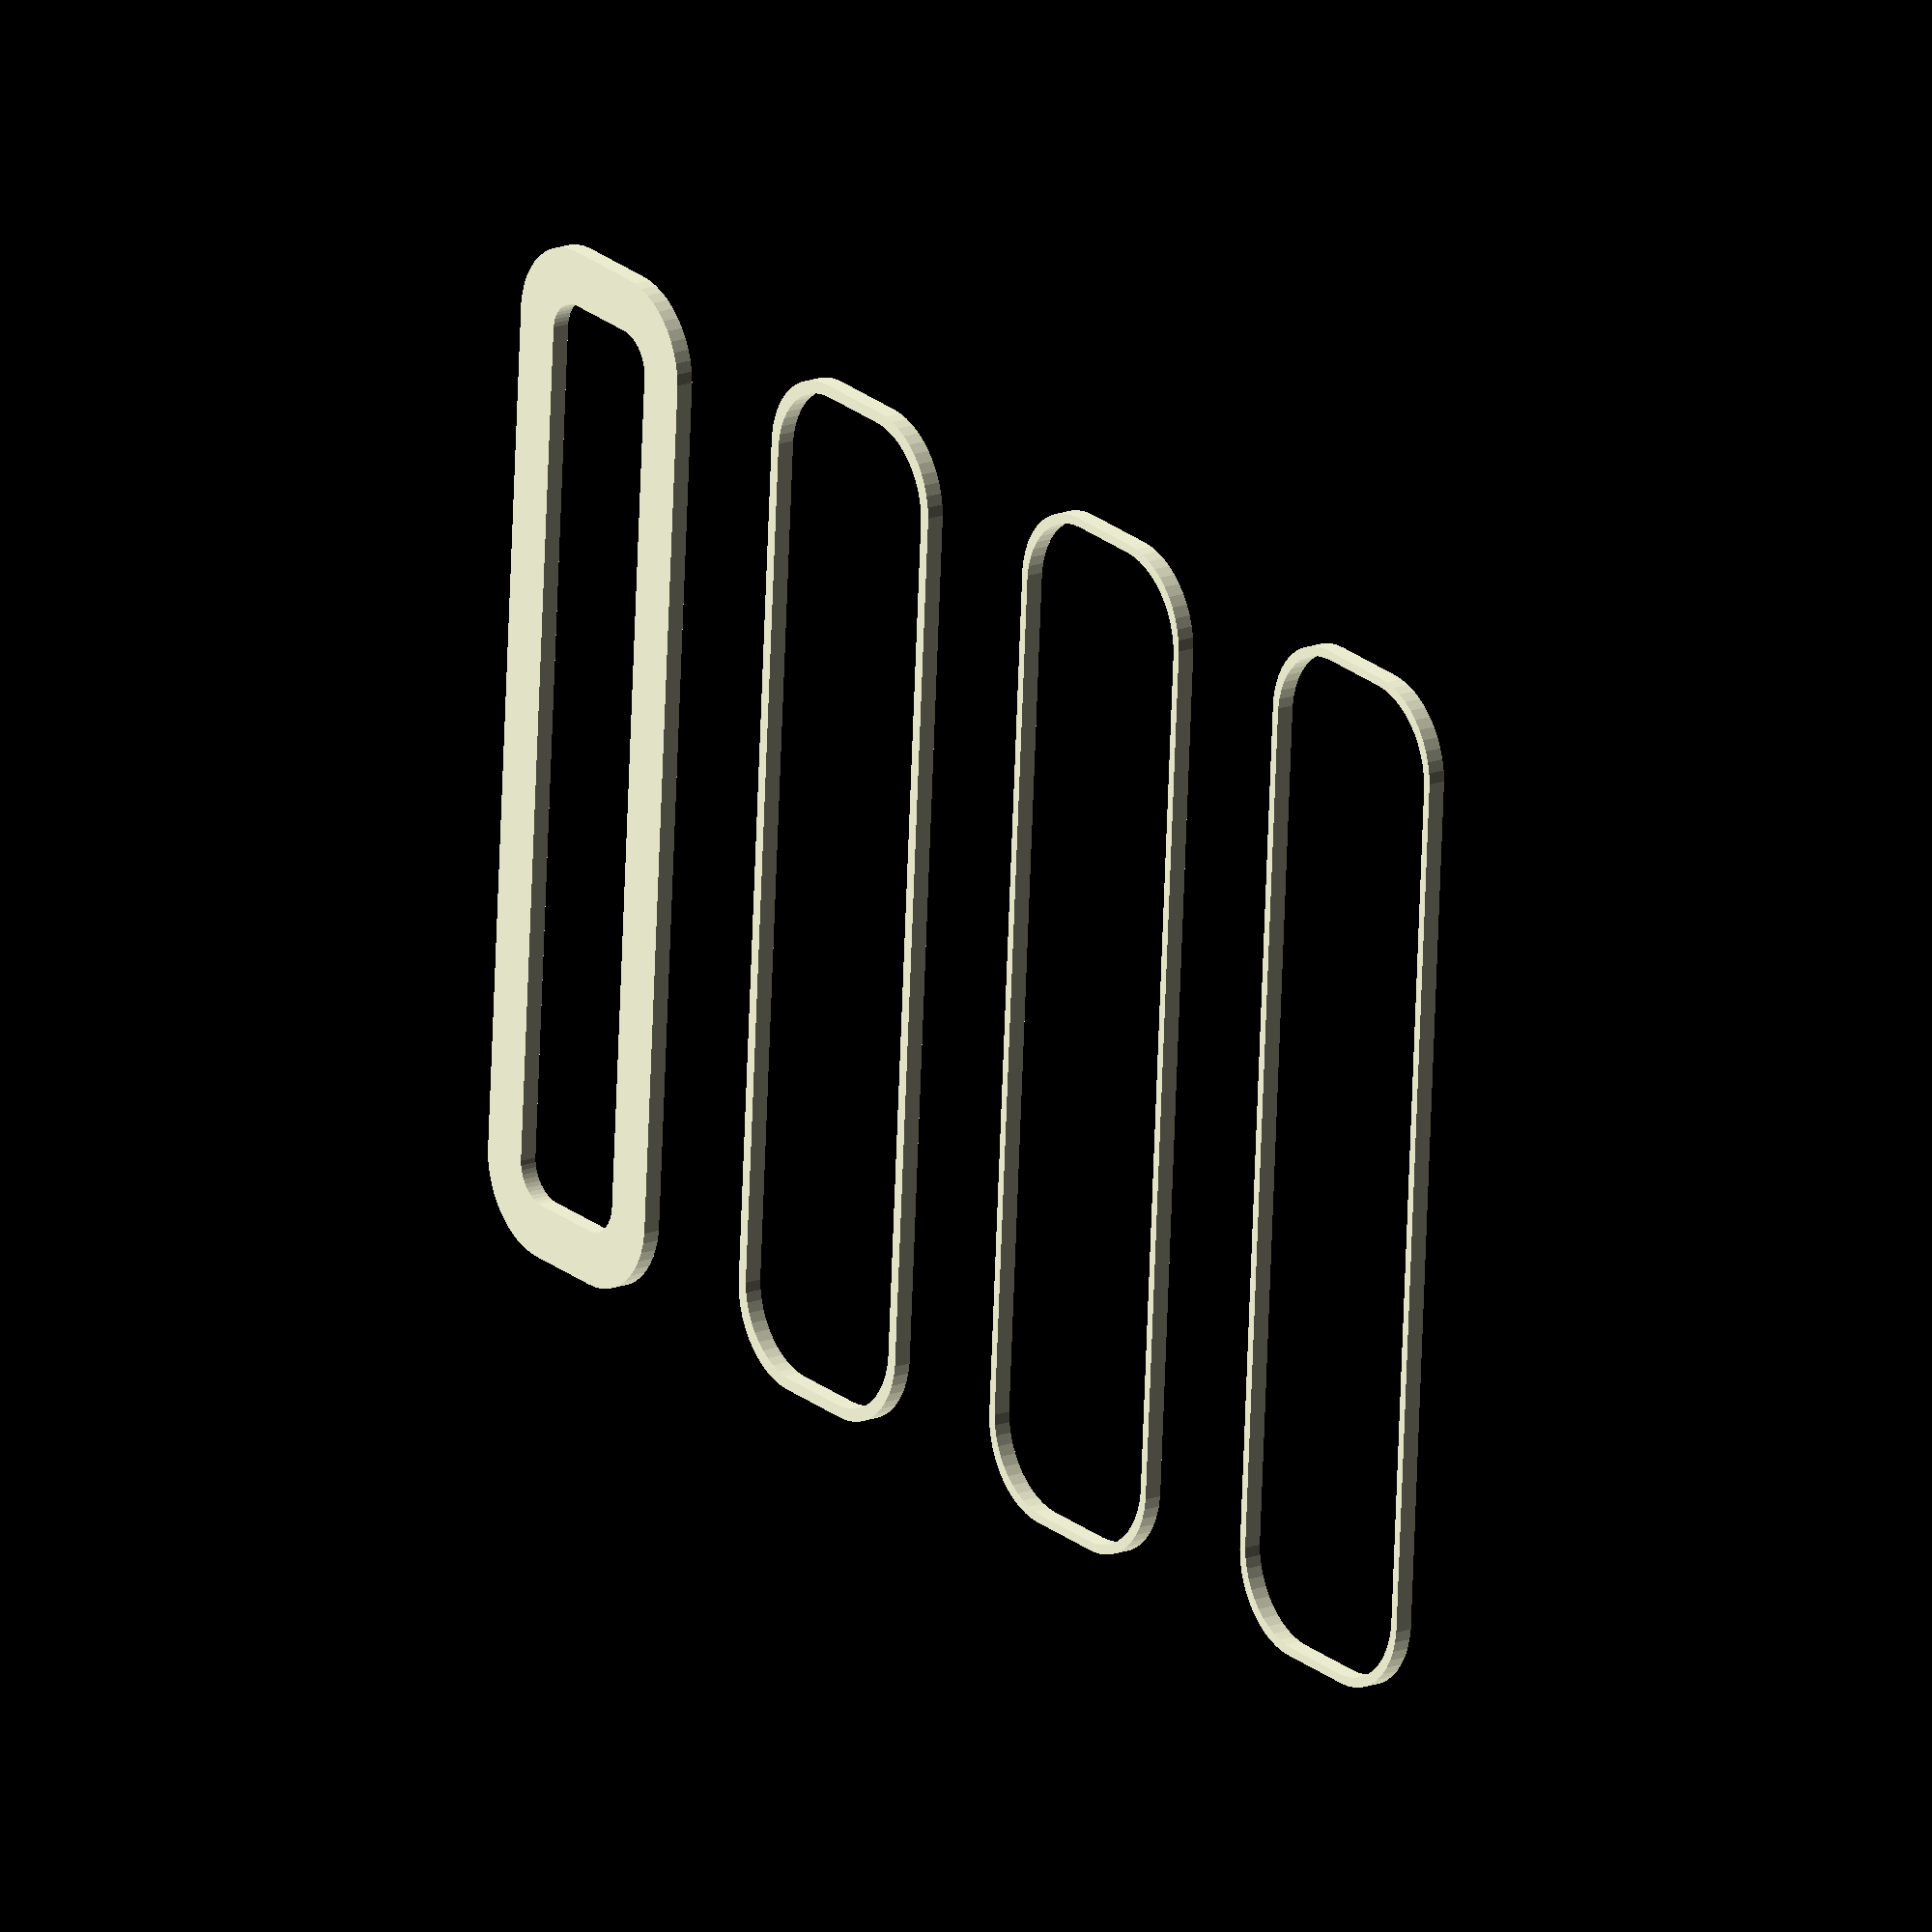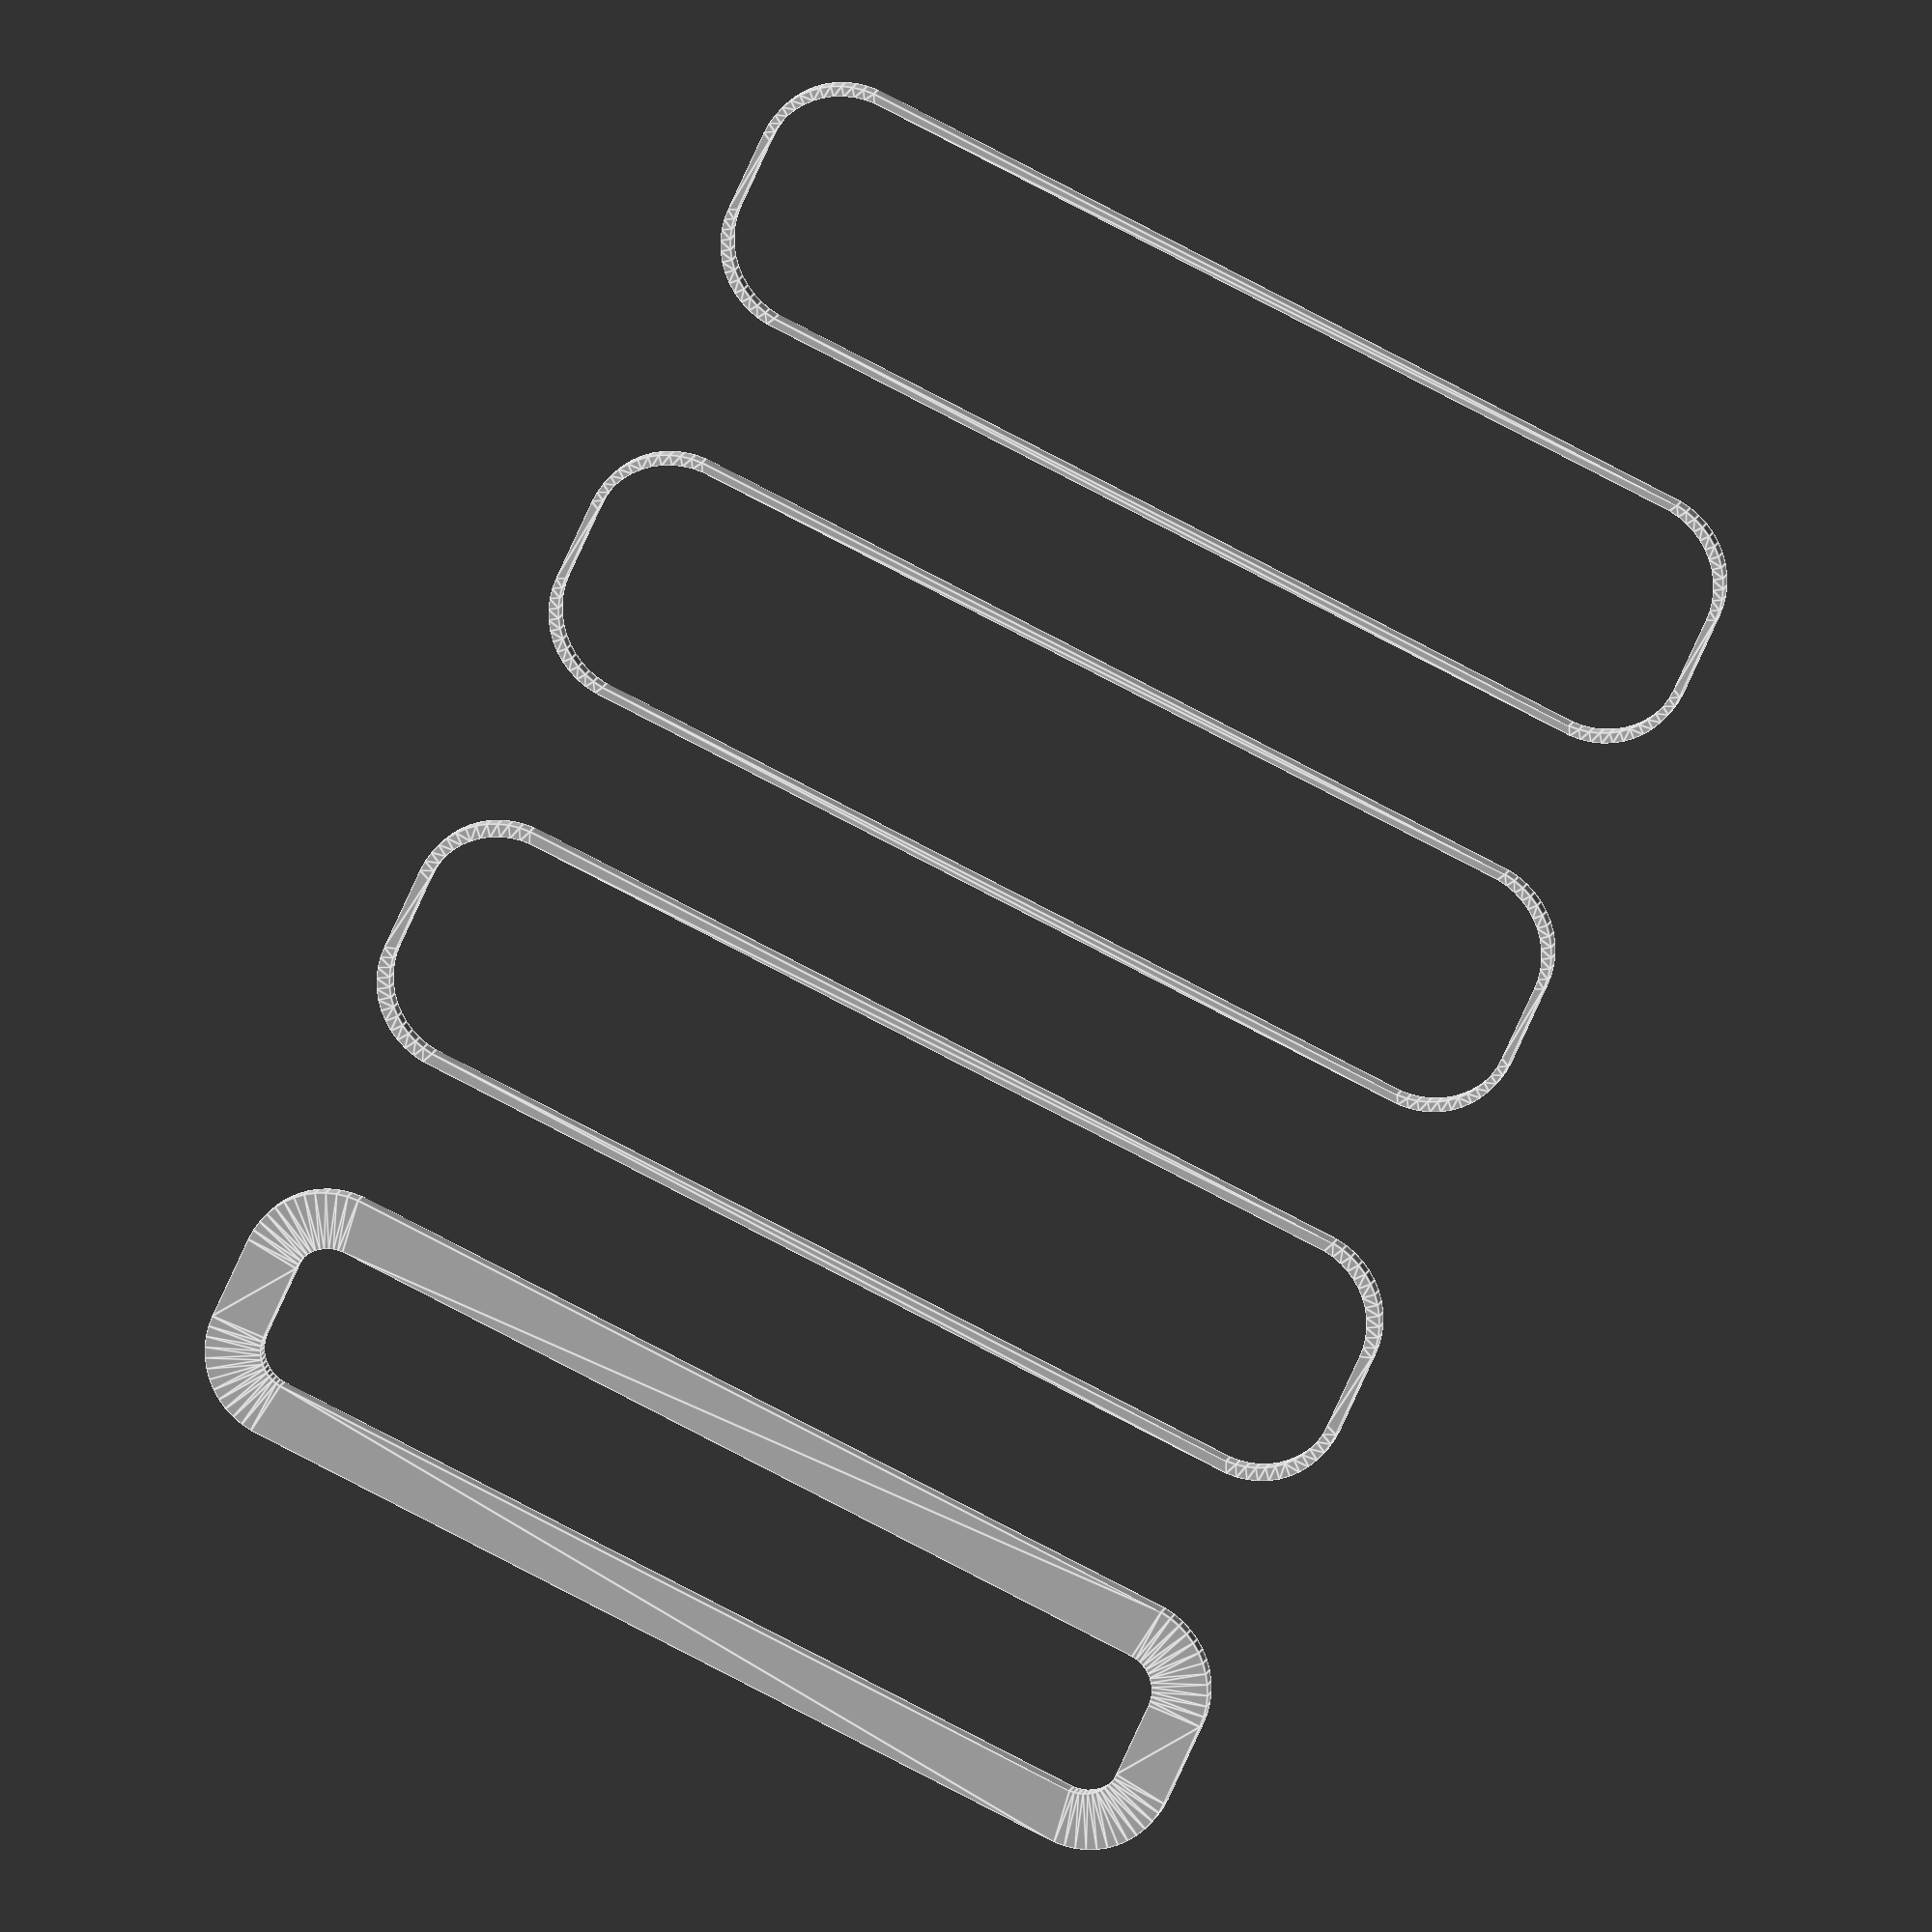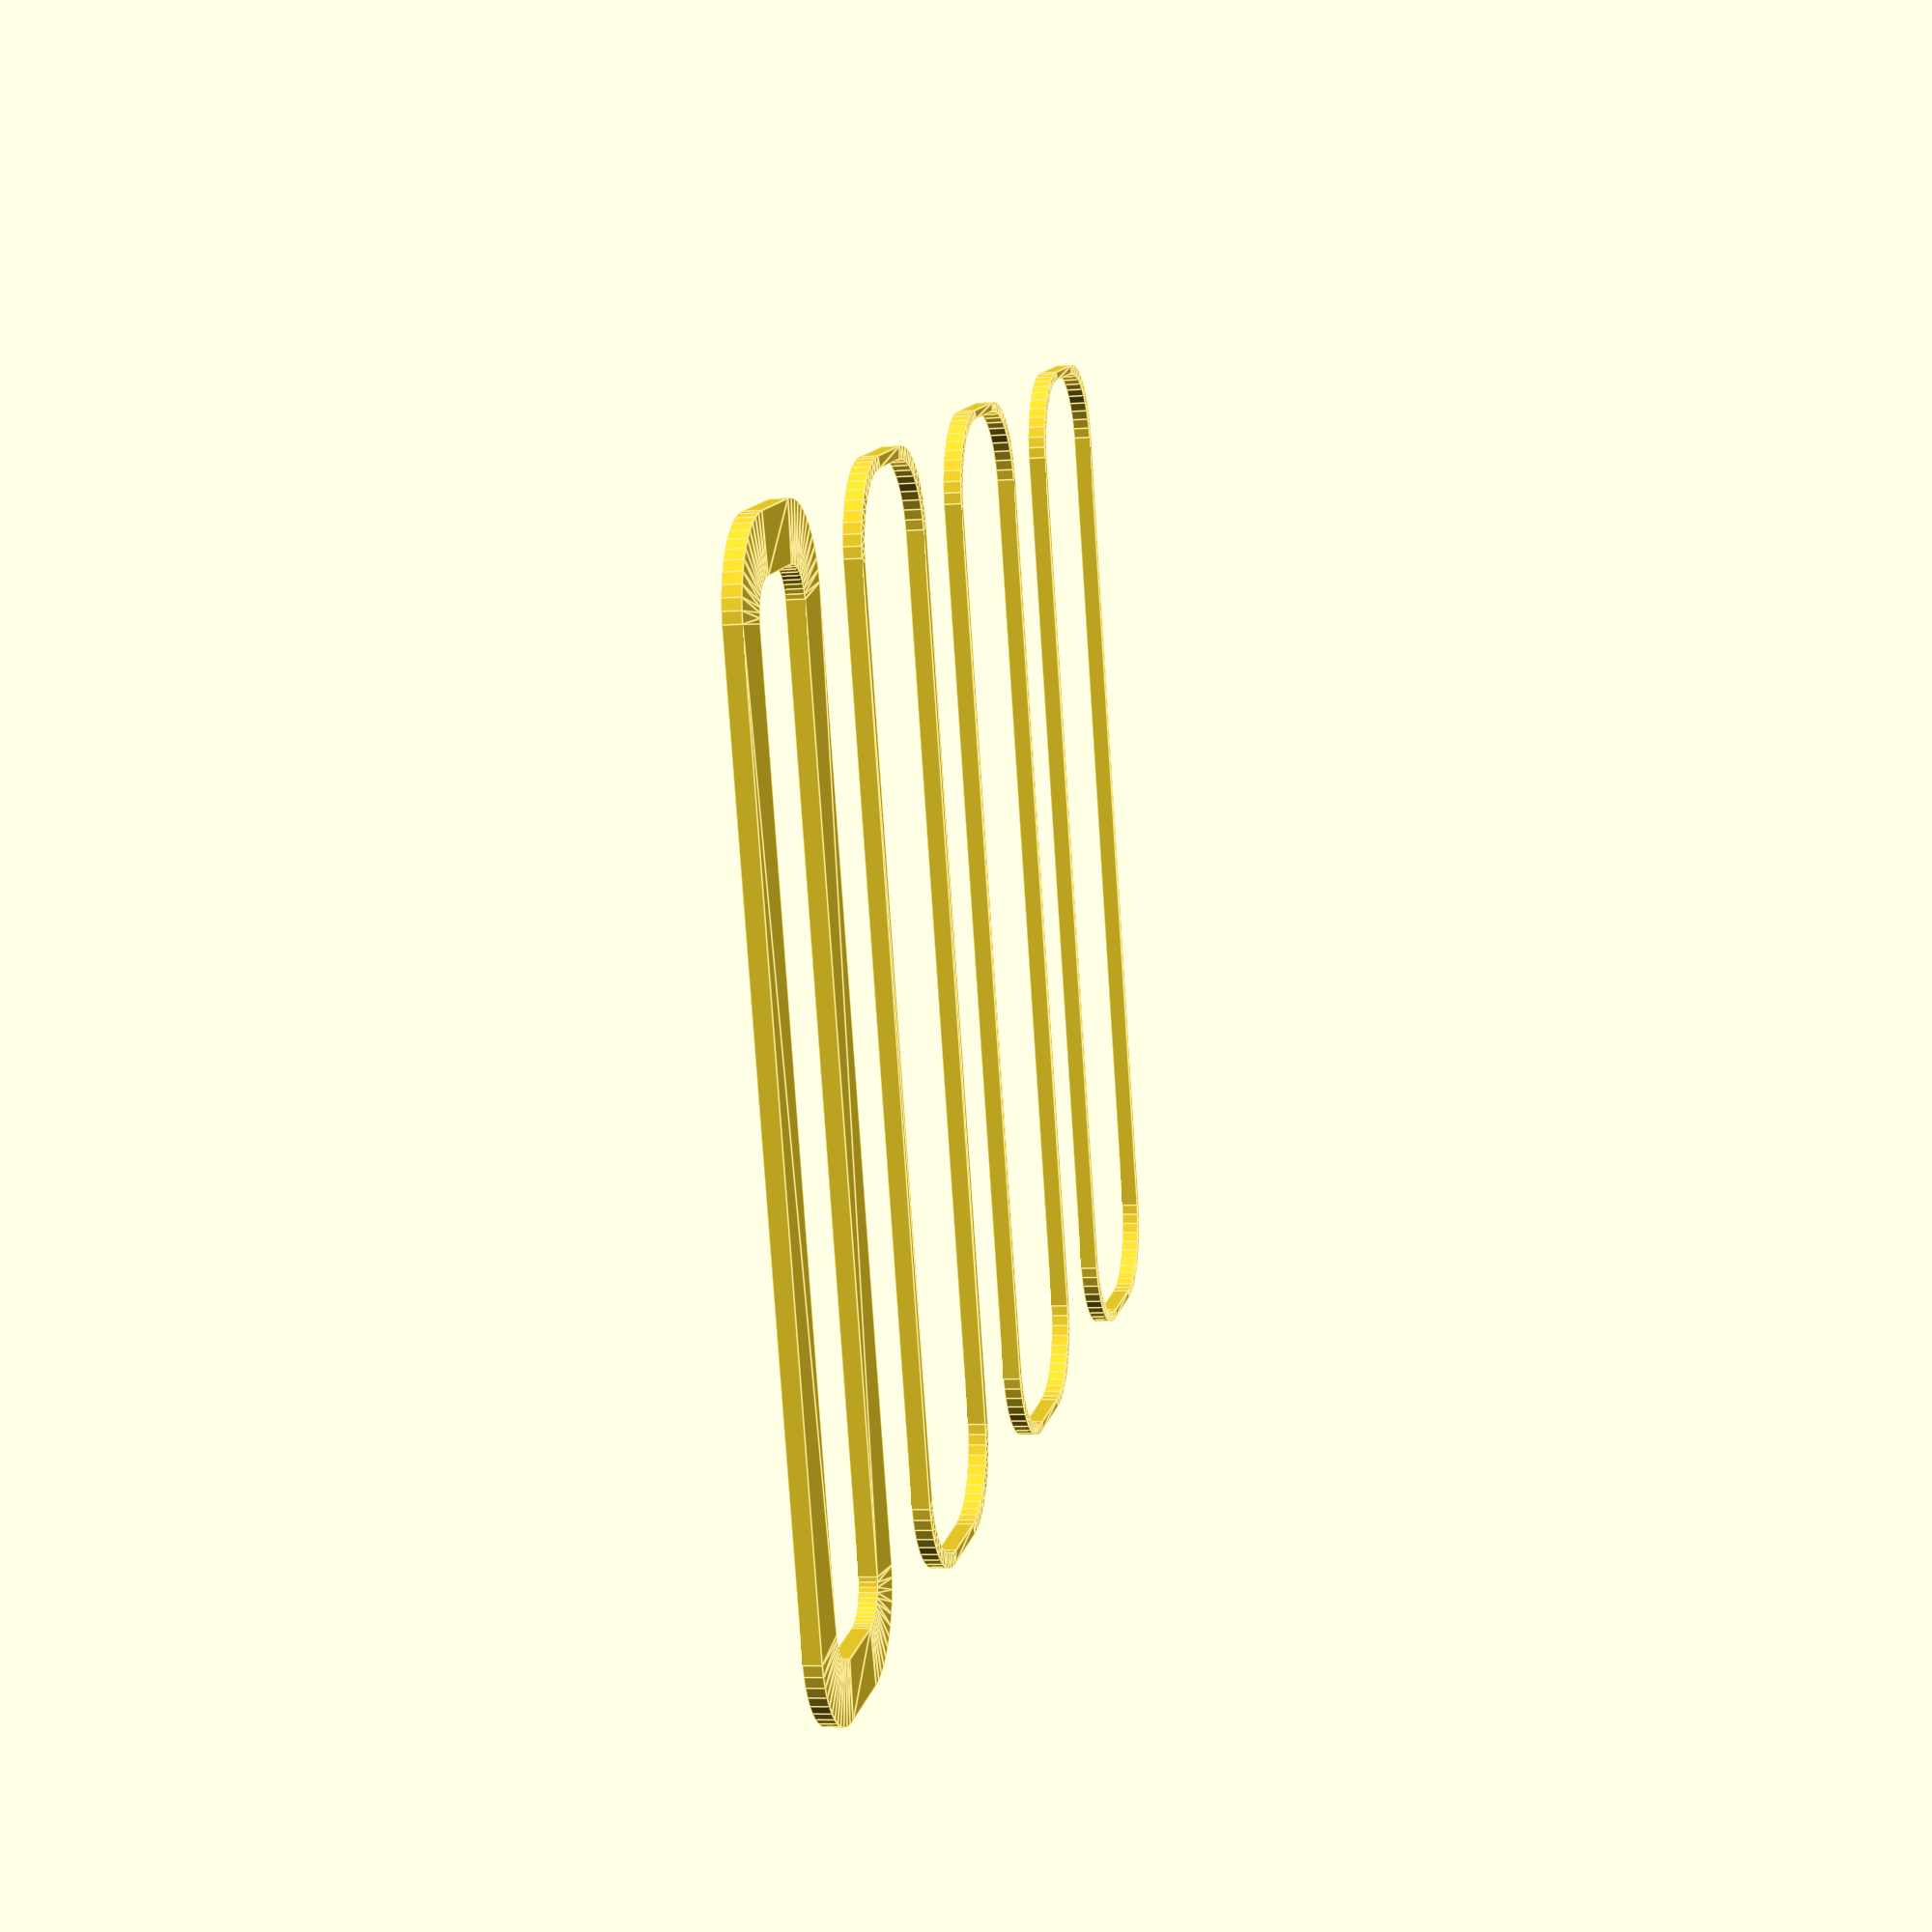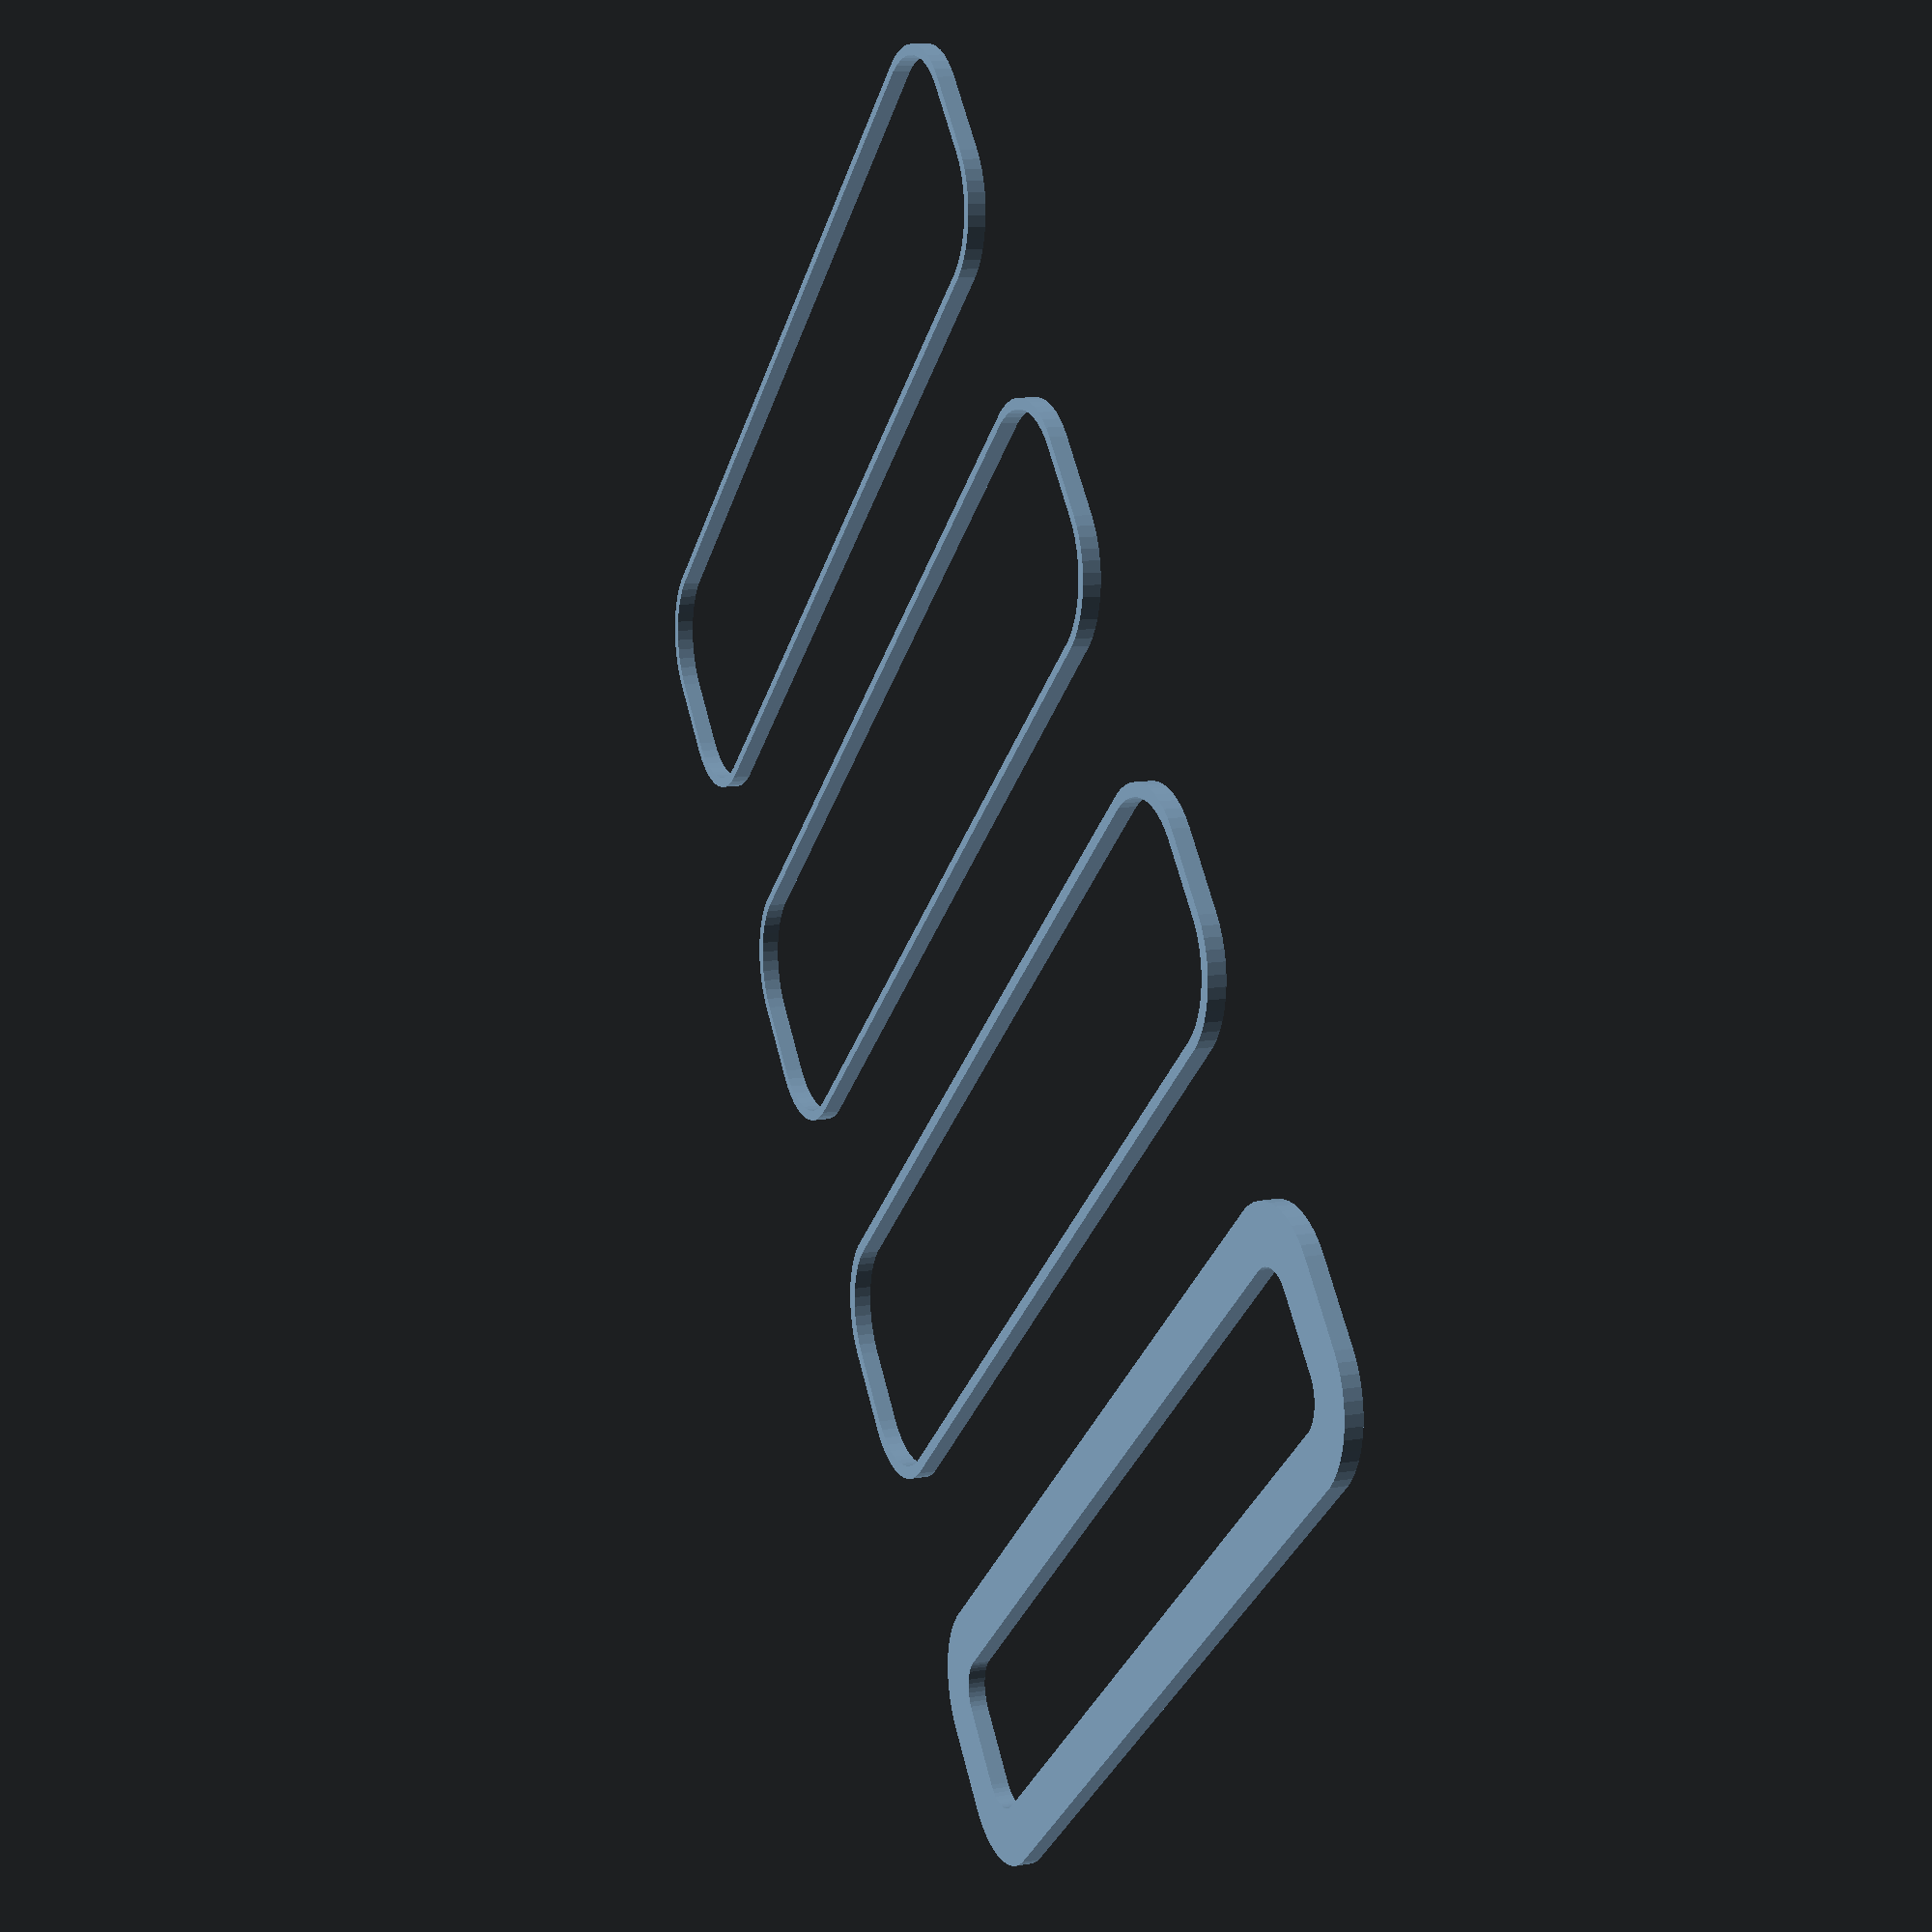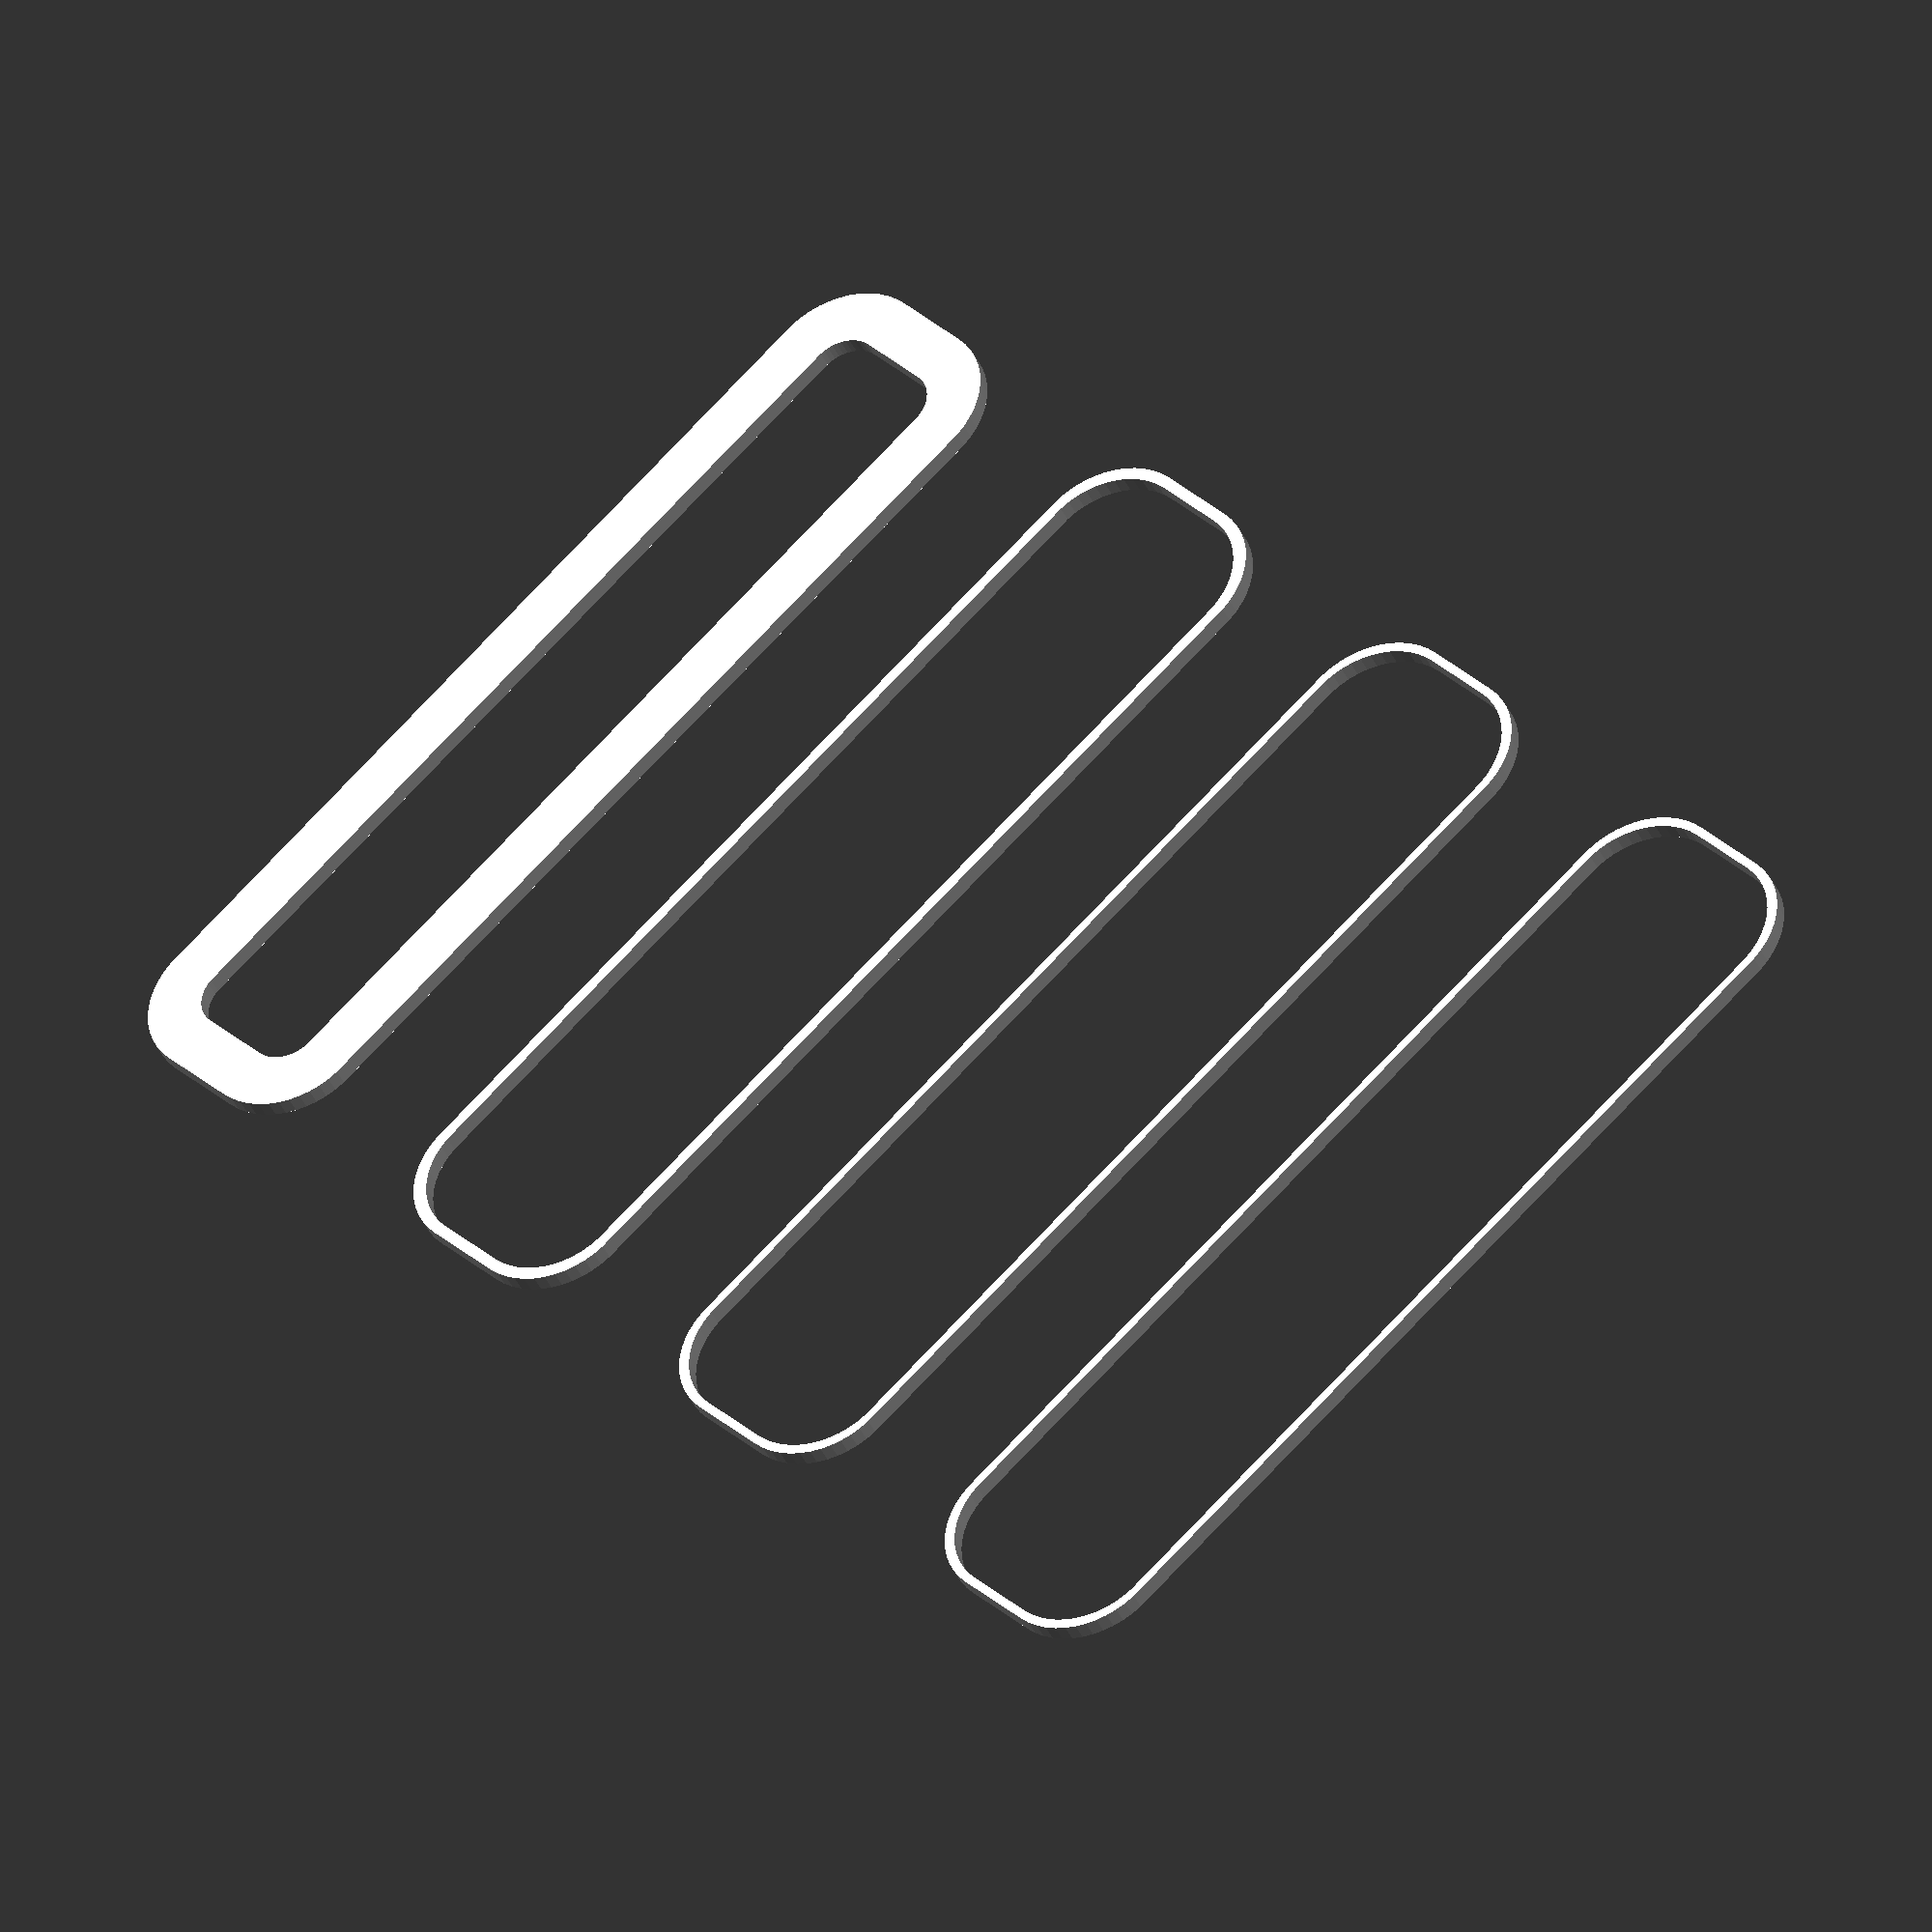
<openscad>
$fn = 50;


union() {
	translate(v = [0, 0, 0]) {
		projection() {
			intersection() {
				translate(v = [-500, -500, -10.5000000000]) {
					cube(size = [1000, 1000, 0.1000000000]);
				}
				difference() {
					union() {
						hull() {
							translate(v = [-25.0000000000, 2.5000000000, 0]) {
								cylinder(h = 24, r = 5);
							}
							translate(v = [25.0000000000, 2.5000000000, 0]) {
								cylinder(h = 24, r = 5);
							}
							translate(v = [-25.0000000000, -2.5000000000, 0]) {
								cylinder(h = 24, r = 5);
							}
							translate(v = [25.0000000000, -2.5000000000, 0]) {
								cylinder(h = 24, r = 5);
							}
						}
					}
					union() {
						translate(v = [-22.5000000000, 0.0000000000, 1]) {
							rotate(a = [0, 0, 0]) {
								difference() {
									union() {
										cylinder(h = 3, r = 2.9000000000);
										translate(v = [0, 0, -10.0000000000]) {
											cylinder(h = 10, r = 1.5000000000);
										}
										translate(v = [0, 0, -10.0000000000]) {
											cylinder(h = 10, r = 1.8000000000);
										}
										translate(v = [0, 0, -10.0000000000]) {
											cylinder(h = 10, r = 1.5000000000);
										}
									}
									union();
								}
							}
						}
						translate(v = [22.5000000000, 0.0000000000, 1]) {
							rotate(a = [0, 0, 0]) {
								difference() {
									union() {
										cylinder(h = 3, r = 2.9000000000);
										translate(v = [0, 0, -10.0000000000]) {
											cylinder(h = 10, r = 1.5000000000);
										}
										translate(v = [0, 0, -10.0000000000]) {
											cylinder(h = 10, r = 1.8000000000);
										}
										translate(v = [0, 0, -10.0000000000]) {
											cylinder(h = 10, r = 1.5000000000);
										}
									}
									union();
								}
							}
						}
						translate(v = [-22.5000000000, 0.0000000000, 1]) {
							rotate(a = [0, 0, 0]) {
								difference() {
									union() {
										cylinder(h = 3, r = 2.9000000000);
										translate(v = [0, 0, -10.0000000000]) {
											cylinder(h = 10, r = 1.5000000000);
										}
										translate(v = [0, 0, -10.0000000000]) {
											cylinder(h = 10, r = 1.8000000000);
										}
										translate(v = [0, 0, -10.0000000000]) {
											cylinder(h = 10, r = 1.5000000000);
										}
									}
									union();
								}
							}
						}
						translate(v = [22.5000000000, 0.0000000000, 1]) {
							rotate(a = [0, 0, 0]) {
								difference() {
									union() {
										cylinder(h = 3, r = 2.9000000000);
										translate(v = [0, 0, -10.0000000000]) {
											cylinder(h = 10, r = 1.5000000000);
										}
										translate(v = [0, 0, -10.0000000000]) {
											cylinder(h = 10, r = 1.8000000000);
										}
										translate(v = [0, 0, -10.0000000000]) {
											cylinder(h = 10, r = 1.5000000000);
										}
									}
									union();
								}
							}
						}
						translate(v = [0, 0, 1]) {
							hull() {
								union() {
									translate(v = [-24.7500000000, 2.2500000000, 4.7500000000]) {
										cylinder(h = 34.5000000000, r = 4.7500000000);
									}
									translate(v = [-24.7500000000, 2.2500000000, 4.7500000000]) {
										sphere(r = 4.7500000000);
									}
									translate(v = [-24.7500000000, 2.2500000000, 39.2500000000]) {
										sphere(r = 4.7500000000);
									}
								}
								union() {
									translate(v = [24.7500000000, 2.2500000000, 4.7500000000]) {
										cylinder(h = 34.5000000000, r = 4.7500000000);
									}
									translate(v = [24.7500000000, 2.2500000000, 4.7500000000]) {
										sphere(r = 4.7500000000);
									}
									translate(v = [24.7500000000, 2.2500000000, 39.2500000000]) {
										sphere(r = 4.7500000000);
									}
								}
								union() {
									translate(v = [-24.7500000000, -2.2500000000, 4.7500000000]) {
										cylinder(h = 34.5000000000, r = 4.7500000000);
									}
									translate(v = [-24.7500000000, -2.2500000000, 4.7500000000]) {
										sphere(r = 4.7500000000);
									}
									translate(v = [-24.7500000000, -2.2500000000, 39.2500000000]) {
										sphere(r = 4.7500000000);
									}
								}
								union() {
									translate(v = [24.7500000000, -2.2500000000, 4.7500000000]) {
										cylinder(h = 34.5000000000, r = 4.7500000000);
									}
									translate(v = [24.7500000000, -2.2500000000, 4.7500000000]) {
										sphere(r = 4.7500000000);
									}
									translate(v = [24.7500000000, -2.2500000000, 39.2500000000]) {
										sphere(r = 4.7500000000);
									}
								}
							}
						}
					}
				}
			}
		}
	}
	translate(v = [0, 24, 0]) {
		projection() {
			intersection() {
				translate(v = [-500, -500, -7.5000000000]) {
					cube(size = [1000, 1000, 0.1000000000]);
				}
				difference() {
					union() {
						hull() {
							translate(v = [-25.0000000000, 2.5000000000, 0]) {
								cylinder(h = 24, r = 5);
							}
							translate(v = [25.0000000000, 2.5000000000, 0]) {
								cylinder(h = 24, r = 5);
							}
							translate(v = [-25.0000000000, -2.5000000000, 0]) {
								cylinder(h = 24, r = 5);
							}
							translate(v = [25.0000000000, -2.5000000000, 0]) {
								cylinder(h = 24, r = 5);
							}
						}
					}
					union() {
						translate(v = [-22.5000000000, 0.0000000000, 1]) {
							rotate(a = [0, 0, 0]) {
								difference() {
									union() {
										cylinder(h = 3, r = 2.9000000000);
										translate(v = [0, 0, -10.0000000000]) {
											cylinder(h = 10, r = 1.5000000000);
										}
										translate(v = [0, 0, -10.0000000000]) {
											cylinder(h = 10, r = 1.8000000000);
										}
										translate(v = [0, 0, -10.0000000000]) {
											cylinder(h = 10, r = 1.5000000000);
										}
									}
									union();
								}
							}
						}
						translate(v = [22.5000000000, 0.0000000000, 1]) {
							rotate(a = [0, 0, 0]) {
								difference() {
									union() {
										cylinder(h = 3, r = 2.9000000000);
										translate(v = [0, 0, -10.0000000000]) {
											cylinder(h = 10, r = 1.5000000000);
										}
										translate(v = [0, 0, -10.0000000000]) {
											cylinder(h = 10, r = 1.8000000000);
										}
										translate(v = [0, 0, -10.0000000000]) {
											cylinder(h = 10, r = 1.5000000000);
										}
									}
									union();
								}
							}
						}
						translate(v = [-22.5000000000, 0.0000000000, 1]) {
							rotate(a = [0, 0, 0]) {
								difference() {
									union() {
										cylinder(h = 3, r = 2.9000000000);
										translate(v = [0, 0, -10.0000000000]) {
											cylinder(h = 10, r = 1.5000000000);
										}
										translate(v = [0, 0, -10.0000000000]) {
											cylinder(h = 10, r = 1.8000000000);
										}
										translate(v = [0, 0, -10.0000000000]) {
											cylinder(h = 10, r = 1.5000000000);
										}
									}
									union();
								}
							}
						}
						translate(v = [22.5000000000, 0.0000000000, 1]) {
							rotate(a = [0, 0, 0]) {
								difference() {
									union() {
										cylinder(h = 3, r = 2.9000000000);
										translate(v = [0, 0, -10.0000000000]) {
											cylinder(h = 10, r = 1.5000000000);
										}
										translate(v = [0, 0, -10.0000000000]) {
											cylinder(h = 10, r = 1.8000000000);
										}
										translate(v = [0, 0, -10.0000000000]) {
											cylinder(h = 10, r = 1.5000000000);
										}
									}
									union();
								}
							}
						}
						translate(v = [0, 0, 1]) {
							hull() {
								union() {
									translate(v = [-24.7500000000, 2.2500000000, 4.7500000000]) {
										cylinder(h = 34.5000000000, r = 4.7500000000);
									}
									translate(v = [-24.7500000000, 2.2500000000, 4.7500000000]) {
										sphere(r = 4.7500000000);
									}
									translate(v = [-24.7500000000, 2.2500000000, 39.2500000000]) {
										sphere(r = 4.7500000000);
									}
								}
								union() {
									translate(v = [24.7500000000, 2.2500000000, 4.7500000000]) {
										cylinder(h = 34.5000000000, r = 4.7500000000);
									}
									translate(v = [24.7500000000, 2.2500000000, 4.7500000000]) {
										sphere(r = 4.7500000000);
									}
									translate(v = [24.7500000000, 2.2500000000, 39.2500000000]) {
										sphere(r = 4.7500000000);
									}
								}
								union() {
									translate(v = [-24.7500000000, -2.2500000000, 4.7500000000]) {
										cylinder(h = 34.5000000000, r = 4.7500000000);
									}
									translate(v = [-24.7500000000, -2.2500000000, 4.7500000000]) {
										sphere(r = 4.7500000000);
									}
									translate(v = [-24.7500000000, -2.2500000000, 39.2500000000]) {
										sphere(r = 4.7500000000);
									}
								}
								union() {
									translate(v = [24.7500000000, -2.2500000000, 4.7500000000]) {
										cylinder(h = 34.5000000000, r = 4.7500000000);
									}
									translate(v = [24.7500000000, -2.2500000000, 4.7500000000]) {
										sphere(r = 4.7500000000);
									}
									translate(v = [24.7500000000, -2.2500000000, 39.2500000000]) {
										sphere(r = 4.7500000000);
									}
								}
							}
						}
					}
				}
			}
		}
	}
	translate(v = [0, 48, 0]) {
		projection() {
			intersection() {
				translate(v = [-500, -500, -4.5000000000]) {
					cube(size = [1000, 1000, 0.1000000000]);
				}
				difference() {
					union() {
						hull() {
							translate(v = [-25.0000000000, 2.5000000000, 0]) {
								cylinder(h = 24, r = 5);
							}
							translate(v = [25.0000000000, 2.5000000000, 0]) {
								cylinder(h = 24, r = 5);
							}
							translate(v = [-25.0000000000, -2.5000000000, 0]) {
								cylinder(h = 24, r = 5);
							}
							translate(v = [25.0000000000, -2.5000000000, 0]) {
								cylinder(h = 24, r = 5);
							}
						}
					}
					union() {
						translate(v = [-22.5000000000, 0.0000000000, 1]) {
							rotate(a = [0, 0, 0]) {
								difference() {
									union() {
										cylinder(h = 3, r = 2.9000000000);
										translate(v = [0, 0, -10.0000000000]) {
											cylinder(h = 10, r = 1.5000000000);
										}
										translate(v = [0, 0, -10.0000000000]) {
											cylinder(h = 10, r = 1.8000000000);
										}
										translate(v = [0, 0, -10.0000000000]) {
											cylinder(h = 10, r = 1.5000000000);
										}
									}
									union();
								}
							}
						}
						translate(v = [22.5000000000, 0.0000000000, 1]) {
							rotate(a = [0, 0, 0]) {
								difference() {
									union() {
										cylinder(h = 3, r = 2.9000000000);
										translate(v = [0, 0, -10.0000000000]) {
											cylinder(h = 10, r = 1.5000000000);
										}
										translate(v = [0, 0, -10.0000000000]) {
											cylinder(h = 10, r = 1.8000000000);
										}
										translate(v = [0, 0, -10.0000000000]) {
											cylinder(h = 10, r = 1.5000000000);
										}
									}
									union();
								}
							}
						}
						translate(v = [-22.5000000000, 0.0000000000, 1]) {
							rotate(a = [0, 0, 0]) {
								difference() {
									union() {
										cylinder(h = 3, r = 2.9000000000);
										translate(v = [0, 0, -10.0000000000]) {
											cylinder(h = 10, r = 1.5000000000);
										}
										translate(v = [0, 0, -10.0000000000]) {
											cylinder(h = 10, r = 1.8000000000);
										}
										translate(v = [0, 0, -10.0000000000]) {
											cylinder(h = 10, r = 1.5000000000);
										}
									}
									union();
								}
							}
						}
						translate(v = [22.5000000000, 0.0000000000, 1]) {
							rotate(a = [0, 0, 0]) {
								difference() {
									union() {
										cylinder(h = 3, r = 2.9000000000);
										translate(v = [0, 0, -10.0000000000]) {
											cylinder(h = 10, r = 1.5000000000);
										}
										translate(v = [0, 0, -10.0000000000]) {
											cylinder(h = 10, r = 1.8000000000);
										}
										translate(v = [0, 0, -10.0000000000]) {
											cylinder(h = 10, r = 1.5000000000);
										}
									}
									union();
								}
							}
						}
						translate(v = [0, 0, 1]) {
							hull() {
								union() {
									translate(v = [-24.7500000000, 2.2500000000, 4.7500000000]) {
										cylinder(h = 34.5000000000, r = 4.7500000000);
									}
									translate(v = [-24.7500000000, 2.2500000000, 4.7500000000]) {
										sphere(r = 4.7500000000);
									}
									translate(v = [-24.7500000000, 2.2500000000, 39.2500000000]) {
										sphere(r = 4.7500000000);
									}
								}
								union() {
									translate(v = [24.7500000000, 2.2500000000, 4.7500000000]) {
										cylinder(h = 34.5000000000, r = 4.7500000000);
									}
									translate(v = [24.7500000000, 2.2500000000, 4.7500000000]) {
										sphere(r = 4.7500000000);
									}
									translate(v = [24.7500000000, 2.2500000000, 39.2500000000]) {
										sphere(r = 4.7500000000);
									}
								}
								union() {
									translate(v = [-24.7500000000, -2.2500000000, 4.7500000000]) {
										cylinder(h = 34.5000000000, r = 4.7500000000);
									}
									translate(v = [-24.7500000000, -2.2500000000, 4.7500000000]) {
										sphere(r = 4.7500000000);
									}
									translate(v = [-24.7500000000, -2.2500000000, 39.2500000000]) {
										sphere(r = 4.7500000000);
									}
								}
								union() {
									translate(v = [24.7500000000, -2.2500000000, 4.7500000000]) {
										cylinder(h = 34.5000000000, r = 4.7500000000);
									}
									translate(v = [24.7500000000, -2.2500000000, 4.7500000000]) {
										sphere(r = 4.7500000000);
									}
									translate(v = [24.7500000000, -2.2500000000, 39.2500000000]) {
										sphere(r = 4.7500000000);
									}
								}
							}
						}
					}
				}
			}
		}
	}
	translate(v = [0, 72, 0]) {
		projection() {
			intersection() {
				translate(v = [-500, -500, -1.5000000000]) {
					cube(size = [1000, 1000, 0.1000000000]);
				}
				difference() {
					union() {
						hull() {
							translate(v = [-25.0000000000, 2.5000000000, 0]) {
								cylinder(h = 24, r = 5);
							}
							translate(v = [25.0000000000, 2.5000000000, 0]) {
								cylinder(h = 24, r = 5);
							}
							translate(v = [-25.0000000000, -2.5000000000, 0]) {
								cylinder(h = 24, r = 5);
							}
							translate(v = [25.0000000000, -2.5000000000, 0]) {
								cylinder(h = 24, r = 5);
							}
						}
					}
					union() {
						translate(v = [-22.5000000000, 0.0000000000, 1]) {
							rotate(a = [0, 0, 0]) {
								difference() {
									union() {
										cylinder(h = 3, r = 2.9000000000);
										translate(v = [0, 0, -10.0000000000]) {
											cylinder(h = 10, r = 1.5000000000);
										}
										translate(v = [0, 0, -10.0000000000]) {
											cylinder(h = 10, r = 1.8000000000);
										}
										translate(v = [0, 0, -10.0000000000]) {
											cylinder(h = 10, r = 1.5000000000);
										}
									}
									union();
								}
							}
						}
						translate(v = [22.5000000000, 0.0000000000, 1]) {
							rotate(a = [0, 0, 0]) {
								difference() {
									union() {
										cylinder(h = 3, r = 2.9000000000);
										translate(v = [0, 0, -10.0000000000]) {
											cylinder(h = 10, r = 1.5000000000);
										}
										translate(v = [0, 0, -10.0000000000]) {
											cylinder(h = 10, r = 1.8000000000);
										}
										translate(v = [0, 0, -10.0000000000]) {
											cylinder(h = 10, r = 1.5000000000);
										}
									}
									union();
								}
							}
						}
						translate(v = [-22.5000000000, 0.0000000000, 1]) {
							rotate(a = [0, 0, 0]) {
								difference() {
									union() {
										cylinder(h = 3, r = 2.9000000000);
										translate(v = [0, 0, -10.0000000000]) {
											cylinder(h = 10, r = 1.5000000000);
										}
										translate(v = [0, 0, -10.0000000000]) {
											cylinder(h = 10, r = 1.8000000000);
										}
										translate(v = [0, 0, -10.0000000000]) {
											cylinder(h = 10, r = 1.5000000000);
										}
									}
									union();
								}
							}
						}
						translate(v = [22.5000000000, 0.0000000000, 1]) {
							rotate(a = [0, 0, 0]) {
								difference() {
									union() {
										cylinder(h = 3, r = 2.9000000000);
										translate(v = [0, 0, -10.0000000000]) {
											cylinder(h = 10, r = 1.5000000000);
										}
										translate(v = [0, 0, -10.0000000000]) {
											cylinder(h = 10, r = 1.8000000000);
										}
										translate(v = [0, 0, -10.0000000000]) {
											cylinder(h = 10, r = 1.5000000000);
										}
									}
									union();
								}
							}
						}
						translate(v = [0, 0, 1]) {
							hull() {
								union() {
									translate(v = [-24.7500000000, 2.2500000000, 4.7500000000]) {
										cylinder(h = 34.5000000000, r = 4.7500000000);
									}
									translate(v = [-24.7500000000, 2.2500000000, 4.7500000000]) {
										sphere(r = 4.7500000000);
									}
									translate(v = [-24.7500000000, 2.2500000000, 39.2500000000]) {
										sphere(r = 4.7500000000);
									}
								}
								union() {
									translate(v = [24.7500000000, 2.2500000000, 4.7500000000]) {
										cylinder(h = 34.5000000000, r = 4.7500000000);
									}
									translate(v = [24.7500000000, 2.2500000000, 4.7500000000]) {
										sphere(r = 4.7500000000);
									}
									translate(v = [24.7500000000, 2.2500000000, 39.2500000000]) {
										sphere(r = 4.7500000000);
									}
								}
								union() {
									translate(v = [-24.7500000000, -2.2500000000, 4.7500000000]) {
										cylinder(h = 34.5000000000, r = 4.7500000000);
									}
									translate(v = [-24.7500000000, -2.2500000000, 4.7500000000]) {
										sphere(r = 4.7500000000);
									}
									translate(v = [-24.7500000000, -2.2500000000, 39.2500000000]) {
										sphere(r = 4.7500000000);
									}
								}
								union() {
									translate(v = [24.7500000000, -2.2500000000, 4.7500000000]) {
										cylinder(h = 34.5000000000, r = 4.7500000000);
									}
									translate(v = [24.7500000000, -2.2500000000, 4.7500000000]) {
										sphere(r = 4.7500000000);
									}
									translate(v = [24.7500000000, -2.2500000000, 39.2500000000]) {
										sphere(r = 4.7500000000);
									}
								}
							}
						}
					}
				}
			}
		}
	}
	translate(v = [0, 96, 0]) {
		projection() {
			intersection() {
				translate(v = [-500, -500, 1.5000000000]) {
					cube(size = [1000, 1000, 0.1000000000]);
				}
				difference() {
					union() {
						hull() {
							translate(v = [-25.0000000000, 2.5000000000, 0]) {
								cylinder(h = 24, r = 5);
							}
							translate(v = [25.0000000000, 2.5000000000, 0]) {
								cylinder(h = 24, r = 5);
							}
							translate(v = [-25.0000000000, -2.5000000000, 0]) {
								cylinder(h = 24, r = 5);
							}
							translate(v = [25.0000000000, -2.5000000000, 0]) {
								cylinder(h = 24, r = 5);
							}
						}
					}
					union() {
						translate(v = [-22.5000000000, 0.0000000000, 1]) {
							rotate(a = [0, 0, 0]) {
								difference() {
									union() {
										cylinder(h = 3, r = 2.9000000000);
										translate(v = [0, 0, -10.0000000000]) {
											cylinder(h = 10, r = 1.5000000000);
										}
										translate(v = [0, 0, -10.0000000000]) {
											cylinder(h = 10, r = 1.8000000000);
										}
										translate(v = [0, 0, -10.0000000000]) {
											cylinder(h = 10, r = 1.5000000000);
										}
									}
									union();
								}
							}
						}
						translate(v = [22.5000000000, 0.0000000000, 1]) {
							rotate(a = [0, 0, 0]) {
								difference() {
									union() {
										cylinder(h = 3, r = 2.9000000000);
										translate(v = [0, 0, -10.0000000000]) {
											cylinder(h = 10, r = 1.5000000000);
										}
										translate(v = [0, 0, -10.0000000000]) {
											cylinder(h = 10, r = 1.8000000000);
										}
										translate(v = [0, 0, -10.0000000000]) {
											cylinder(h = 10, r = 1.5000000000);
										}
									}
									union();
								}
							}
						}
						translate(v = [-22.5000000000, 0.0000000000, 1]) {
							rotate(a = [0, 0, 0]) {
								difference() {
									union() {
										cylinder(h = 3, r = 2.9000000000);
										translate(v = [0, 0, -10.0000000000]) {
											cylinder(h = 10, r = 1.5000000000);
										}
										translate(v = [0, 0, -10.0000000000]) {
											cylinder(h = 10, r = 1.8000000000);
										}
										translate(v = [0, 0, -10.0000000000]) {
											cylinder(h = 10, r = 1.5000000000);
										}
									}
									union();
								}
							}
						}
						translate(v = [22.5000000000, 0.0000000000, 1]) {
							rotate(a = [0, 0, 0]) {
								difference() {
									union() {
										cylinder(h = 3, r = 2.9000000000);
										translate(v = [0, 0, -10.0000000000]) {
											cylinder(h = 10, r = 1.5000000000);
										}
										translate(v = [0, 0, -10.0000000000]) {
											cylinder(h = 10, r = 1.8000000000);
										}
										translate(v = [0, 0, -10.0000000000]) {
											cylinder(h = 10, r = 1.5000000000);
										}
									}
									union();
								}
							}
						}
						translate(v = [0, 0, 1]) {
							hull() {
								union() {
									translate(v = [-24.7500000000, 2.2500000000, 4.7500000000]) {
										cylinder(h = 34.5000000000, r = 4.7500000000);
									}
									translate(v = [-24.7500000000, 2.2500000000, 4.7500000000]) {
										sphere(r = 4.7500000000);
									}
									translate(v = [-24.7500000000, 2.2500000000, 39.2500000000]) {
										sphere(r = 4.7500000000);
									}
								}
								union() {
									translate(v = [24.7500000000, 2.2500000000, 4.7500000000]) {
										cylinder(h = 34.5000000000, r = 4.7500000000);
									}
									translate(v = [24.7500000000, 2.2500000000, 4.7500000000]) {
										sphere(r = 4.7500000000);
									}
									translate(v = [24.7500000000, 2.2500000000, 39.2500000000]) {
										sphere(r = 4.7500000000);
									}
								}
								union() {
									translate(v = [-24.7500000000, -2.2500000000, 4.7500000000]) {
										cylinder(h = 34.5000000000, r = 4.7500000000);
									}
									translate(v = [-24.7500000000, -2.2500000000, 4.7500000000]) {
										sphere(r = 4.7500000000);
									}
									translate(v = [-24.7500000000, -2.2500000000, 39.2500000000]) {
										sphere(r = 4.7500000000);
									}
								}
								union() {
									translate(v = [24.7500000000, -2.2500000000, 4.7500000000]) {
										cylinder(h = 34.5000000000, r = 4.7500000000);
									}
									translate(v = [24.7500000000, -2.2500000000, 4.7500000000]) {
										sphere(r = 4.7500000000);
									}
									translate(v = [24.7500000000, -2.2500000000, 39.2500000000]) {
										sphere(r = 4.7500000000);
									}
								}
							}
						}
					}
				}
			}
		}
	}
	translate(v = [0, 120, 0]) {
		projection() {
			intersection() {
				translate(v = [-500, -500, 4.5000000000]) {
					cube(size = [1000, 1000, 0.1000000000]);
				}
				difference() {
					union() {
						hull() {
							translate(v = [-25.0000000000, 2.5000000000, 0]) {
								cylinder(h = 24, r = 5);
							}
							translate(v = [25.0000000000, 2.5000000000, 0]) {
								cylinder(h = 24, r = 5);
							}
							translate(v = [-25.0000000000, -2.5000000000, 0]) {
								cylinder(h = 24, r = 5);
							}
							translate(v = [25.0000000000, -2.5000000000, 0]) {
								cylinder(h = 24, r = 5);
							}
						}
					}
					union() {
						translate(v = [-22.5000000000, 0.0000000000, 1]) {
							rotate(a = [0, 0, 0]) {
								difference() {
									union() {
										cylinder(h = 3, r = 2.9000000000);
										translate(v = [0, 0, -10.0000000000]) {
											cylinder(h = 10, r = 1.5000000000);
										}
										translate(v = [0, 0, -10.0000000000]) {
											cylinder(h = 10, r = 1.8000000000);
										}
										translate(v = [0, 0, -10.0000000000]) {
											cylinder(h = 10, r = 1.5000000000);
										}
									}
									union();
								}
							}
						}
						translate(v = [22.5000000000, 0.0000000000, 1]) {
							rotate(a = [0, 0, 0]) {
								difference() {
									union() {
										cylinder(h = 3, r = 2.9000000000);
										translate(v = [0, 0, -10.0000000000]) {
											cylinder(h = 10, r = 1.5000000000);
										}
										translate(v = [0, 0, -10.0000000000]) {
											cylinder(h = 10, r = 1.8000000000);
										}
										translate(v = [0, 0, -10.0000000000]) {
											cylinder(h = 10, r = 1.5000000000);
										}
									}
									union();
								}
							}
						}
						translate(v = [-22.5000000000, 0.0000000000, 1]) {
							rotate(a = [0, 0, 0]) {
								difference() {
									union() {
										cylinder(h = 3, r = 2.9000000000);
										translate(v = [0, 0, -10.0000000000]) {
											cylinder(h = 10, r = 1.5000000000);
										}
										translate(v = [0, 0, -10.0000000000]) {
											cylinder(h = 10, r = 1.8000000000);
										}
										translate(v = [0, 0, -10.0000000000]) {
											cylinder(h = 10, r = 1.5000000000);
										}
									}
									union();
								}
							}
						}
						translate(v = [22.5000000000, 0.0000000000, 1]) {
							rotate(a = [0, 0, 0]) {
								difference() {
									union() {
										cylinder(h = 3, r = 2.9000000000);
										translate(v = [0, 0, -10.0000000000]) {
											cylinder(h = 10, r = 1.5000000000);
										}
										translate(v = [0, 0, -10.0000000000]) {
											cylinder(h = 10, r = 1.8000000000);
										}
										translate(v = [0, 0, -10.0000000000]) {
											cylinder(h = 10, r = 1.5000000000);
										}
									}
									union();
								}
							}
						}
						translate(v = [0, 0, 1]) {
							hull() {
								union() {
									translate(v = [-24.7500000000, 2.2500000000, 4.7500000000]) {
										cylinder(h = 34.5000000000, r = 4.7500000000);
									}
									translate(v = [-24.7500000000, 2.2500000000, 4.7500000000]) {
										sphere(r = 4.7500000000);
									}
									translate(v = [-24.7500000000, 2.2500000000, 39.2500000000]) {
										sphere(r = 4.7500000000);
									}
								}
								union() {
									translate(v = [24.7500000000, 2.2500000000, 4.7500000000]) {
										cylinder(h = 34.5000000000, r = 4.7500000000);
									}
									translate(v = [24.7500000000, 2.2500000000, 4.7500000000]) {
										sphere(r = 4.7500000000);
									}
									translate(v = [24.7500000000, 2.2500000000, 39.2500000000]) {
										sphere(r = 4.7500000000);
									}
								}
								union() {
									translate(v = [-24.7500000000, -2.2500000000, 4.7500000000]) {
										cylinder(h = 34.5000000000, r = 4.7500000000);
									}
									translate(v = [-24.7500000000, -2.2500000000, 4.7500000000]) {
										sphere(r = 4.7500000000);
									}
									translate(v = [-24.7500000000, -2.2500000000, 39.2500000000]) {
										sphere(r = 4.7500000000);
									}
								}
								union() {
									translate(v = [24.7500000000, -2.2500000000, 4.7500000000]) {
										cylinder(h = 34.5000000000, r = 4.7500000000);
									}
									translate(v = [24.7500000000, -2.2500000000, 4.7500000000]) {
										sphere(r = 4.7500000000);
									}
									translate(v = [24.7500000000, -2.2500000000, 39.2500000000]) {
										sphere(r = 4.7500000000);
									}
								}
							}
						}
					}
				}
			}
		}
	}
	translate(v = [0, 144, 0]) {
		projection() {
			intersection() {
				translate(v = [-500, -500, 7.5000000000]) {
					cube(size = [1000, 1000, 0.1000000000]);
				}
				difference() {
					union() {
						hull() {
							translate(v = [-25.0000000000, 2.5000000000, 0]) {
								cylinder(h = 24, r = 5);
							}
							translate(v = [25.0000000000, 2.5000000000, 0]) {
								cylinder(h = 24, r = 5);
							}
							translate(v = [-25.0000000000, -2.5000000000, 0]) {
								cylinder(h = 24, r = 5);
							}
							translate(v = [25.0000000000, -2.5000000000, 0]) {
								cylinder(h = 24, r = 5);
							}
						}
					}
					union() {
						translate(v = [-22.5000000000, 0.0000000000, 1]) {
							rotate(a = [0, 0, 0]) {
								difference() {
									union() {
										cylinder(h = 3, r = 2.9000000000);
										translate(v = [0, 0, -10.0000000000]) {
											cylinder(h = 10, r = 1.5000000000);
										}
										translate(v = [0, 0, -10.0000000000]) {
											cylinder(h = 10, r = 1.8000000000);
										}
										translate(v = [0, 0, -10.0000000000]) {
											cylinder(h = 10, r = 1.5000000000);
										}
									}
									union();
								}
							}
						}
						translate(v = [22.5000000000, 0.0000000000, 1]) {
							rotate(a = [0, 0, 0]) {
								difference() {
									union() {
										cylinder(h = 3, r = 2.9000000000);
										translate(v = [0, 0, -10.0000000000]) {
											cylinder(h = 10, r = 1.5000000000);
										}
										translate(v = [0, 0, -10.0000000000]) {
											cylinder(h = 10, r = 1.8000000000);
										}
										translate(v = [0, 0, -10.0000000000]) {
											cylinder(h = 10, r = 1.5000000000);
										}
									}
									union();
								}
							}
						}
						translate(v = [-22.5000000000, 0.0000000000, 1]) {
							rotate(a = [0, 0, 0]) {
								difference() {
									union() {
										cylinder(h = 3, r = 2.9000000000);
										translate(v = [0, 0, -10.0000000000]) {
											cylinder(h = 10, r = 1.5000000000);
										}
										translate(v = [0, 0, -10.0000000000]) {
											cylinder(h = 10, r = 1.8000000000);
										}
										translate(v = [0, 0, -10.0000000000]) {
											cylinder(h = 10, r = 1.5000000000);
										}
									}
									union();
								}
							}
						}
						translate(v = [22.5000000000, 0.0000000000, 1]) {
							rotate(a = [0, 0, 0]) {
								difference() {
									union() {
										cylinder(h = 3, r = 2.9000000000);
										translate(v = [0, 0, -10.0000000000]) {
											cylinder(h = 10, r = 1.5000000000);
										}
										translate(v = [0, 0, -10.0000000000]) {
											cylinder(h = 10, r = 1.8000000000);
										}
										translate(v = [0, 0, -10.0000000000]) {
											cylinder(h = 10, r = 1.5000000000);
										}
									}
									union();
								}
							}
						}
						translate(v = [0, 0, 1]) {
							hull() {
								union() {
									translate(v = [-24.7500000000, 2.2500000000, 4.7500000000]) {
										cylinder(h = 34.5000000000, r = 4.7500000000);
									}
									translate(v = [-24.7500000000, 2.2500000000, 4.7500000000]) {
										sphere(r = 4.7500000000);
									}
									translate(v = [-24.7500000000, 2.2500000000, 39.2500000000]) {
										sphere(r = 4.7500000000);
									}
								}
								union() {
									translate(v = [24.7500000000, 2.2500000000, 4.7500000000]) {
										cylinder(h = 34.5000000000, r = 4.7500000000);
									}
									translate(v = [24.7500000000, 2.2500000000, 4.7500000000]) {
										sphere(r = 4.7500000000);
									}
									translate(v = [24.7500000000, 2.2500000000, 39.2500000000]) {
										sphere(r = 4.7500000000);
									}
								}
								union() {
									translate(v = [-24.7500000000, -2.2500000000, 4.7500000000]) {
										cylinder(h = 34.5000000000, r = 4.7500000000);
									}
									translate(v = [-24.7500000000, -2.2500000000, 4.7500000000]) {
										sphere(r = 4.7500000000);
									}
									translate(v = [-24.7500000000, -2.2500000000, 39.2500000000]) {
										sphere(r = 4.7500000000);
									}
								}
								union() {
									translate(v = [24.7500000000, -2.2500000000, 4.7500000000]) {
										cylinder(h = 34.5000000000, r = 4.7500000000);
									}
									translate(v = [24.7500000000, -2.2500000000, 4.7500000000]) {
										sphere(r = 4.7500000000);
									}
									translate(v = [24.7500000000, -2.2500000000, 39.2500000000]) {
										sphere(r = 4.7500000000);
									}
								}
							}
						}
					}
				}
			}
		}
	}
	translate(v = [0, 168, 0]) {
		projection() {
			intersection() {
				translate(v = [-500, -500, 10.5000000000]) {
					cube(size = [1000, 1000, 0.1000000000]);
				}
				difference() {
					union() {
						hull() {
							translate(v = [-25.0000000000, 2.5000000000, 0]) {
								cylinder(h = 24, r = 5);
							}
							translate(v = [25.0000000000, 2.5000000000, 0]) {
								cylinder(h = 24, r = 5);
							}
							translate(v = [-25.0000000000, -2.5000000000, 0]) {
								cylinder(h = 24, r = 5);
							}
							translate(v = [25.0000000000, -2.5000000000, 0]) {
								cylinder(h = 24, r = 5);
							}
						}
					}
					union() {
						translate(v = [-22.5000000000, 0.0000000000, 1]) {
							rotate(a = [0, 0, 0]) {
								difference() {
									union() {
										cylinder(h = 3, r = 2.9000000000);
										translate(v = [0, 0, -10.0000000000]) {
											cylinder(h = 10, r = 1.5000000000);
										}
										translate(v = [0, 0, -10.0000000000]) {
											cylinder(h = 10, r = 1.8000000000);
										}
										translate(v = [0, 0, -10.0000000000]) {
											cylinder(h = 10, r = 1.5000000000);
										}
									}
									union();
								}
							}
						}
						translate(v = [22.5000000000, 0.0000000000, 1]) {
							rotate(a = [0, 0, 0]) {
								difference() {
									union() {
										cylinder(h = 3, r = 2.9000000000);
										translate(v = [0, 0, -10.0000000000]) {
											cylinder(h = 10, r = 1.5000000000);
										}
										translate(v = [0, 0, -10.0000000000]) {
											cylinder(h = 10, r = 1.8000000000);
										}
										translate(v = [0, 0, -10.0000000000]) {
											cylinder(h = 10, r = 1.5000000000);
										}
									}
									union();
								}
							}
						}
						translate(v = [-22.5000000000, 0.0000000000, 1]) {
							rotate(a = [0, 0, 0]) {
								difference() {
									union() {
										cylinder(h = 3, r = 2.9000000000);
										translate(v = [0, 0, -10.0000000000]) {
											cylinder(h = 10, r = 1.5000000000);
										}
										translate(v = [0, 0, -10.0000000000]) {
											cylinder(h = 10, r = 1.8000000000);
										}
										translate(v = [0, 0, -10.0000000000]) {
											cylinder(h = 10, r = 1.5000000000);
										}
									}
									union();
								}
							}
						}
						translate(v = [22.5000000000, 0.0000000000, 1]) {
							rotate(a = [0, 0, 0]) {
								difference() {
									union() {
										cylinder(h = 3, r = 2.9000000000);
										translate(v = [0, 0, -10.0000000000]) {
											cylinder(h = 10, r = 1.5000000000);
										}
										translate(v = [0, 0, -10.0000000000]) {
											cylinder(h = 10, r = 1.8000000000);
										}
										translate(v = [0, 0, -10.0000000000]) {
											cylinder(h = 10, r = 1.5000000000);
										}
									}
									union();
								}
							}
						}
						translate(v = [0, 0, 1]) {
							hull() {
								union() {
									translate(v = [-24.7500000000, 2.2500000000, 4.7500000000]) {
										cylinder(h = 34.5000000000, r = 4.7500000000);
									}
									translate(v = [-24.7500000000, 2.2500000000, 4.7500000000]) {
										sphere(r = 4.7500000000);
									}
									translate(v = [-24.7500000000, 2.2500000000, 39.2500000000]) {
										sphere(r = 4.7500000000);
									}
								}
								union() {
									translate(v = [24.7500000000, 2.2500000000, 4.7500000000]) {
										cylinder(h = 34.5000000000, r = 4.7500000000);
									}
									translate(v = [24.7500000000, 2.2500000000, 4.7500000000]) {
										sphere(r = 4.7500000000);
									}
									translate(v = [24.7500000000, 2.2500000000, 39.2500000000]) {
										sphere(r = 4.7500000000);
									}
								}
								union() {
									translate(v = [-24.7500000000, -2.2500000000, 4.7500000000]) {
										cylinder(h = 34.5000000000, r = 4.7500000000);
									}
									translate(v = [-24.7500000000, -2.2500000000, 4.7500000000]) {
										sphere(r = 4.7500000000);
									}
									translate(v = [-24.7500000000, -2.2500000000, 39.2500000000]) {
										sphere(r = 4.7500000000);
									}
								}
								union() {
									translate(v = [24.7500000000, -2.2500000000, 4.7500000000]) {
										cylinder(h = 34.5000000000, r = 4.7500000000);
									}
									translate(v = [24.7500000000, -2.2500000000, 4.7500000000]) {
										sphere(r = 4.7500000000);
									}
									translate(v = [24.7500000000, -2.2500000000, 39.2500000000]) {
										sphere(r = 4.7500000000);
									}
								}
							}
						}
					}
				}
			}
		}
	}
}
</openscad>
<views>
elev=162.1 azim=273.6 roll=125.7 proj=o view=wireframe
elev=165.4 azim=155.7 roll=346.1 proj=o view=edges
elev=185.9 azim=252.3 roll=257.3 proj=p view=edges
elev=168.0 azim=138.6 roll=111.8 proj=p view=wireframe
elev=39.5 azim=222.1 roll=203.0 proj=o view=solid
</views>
